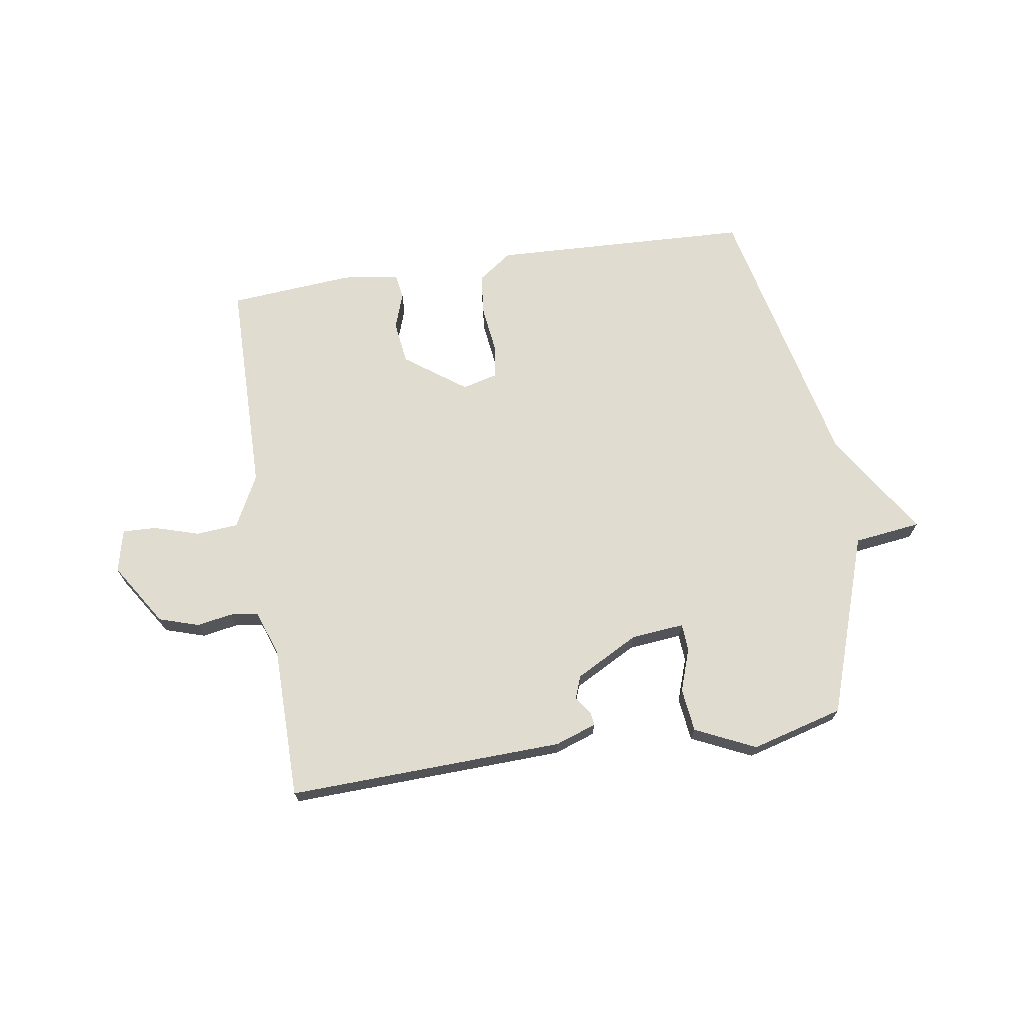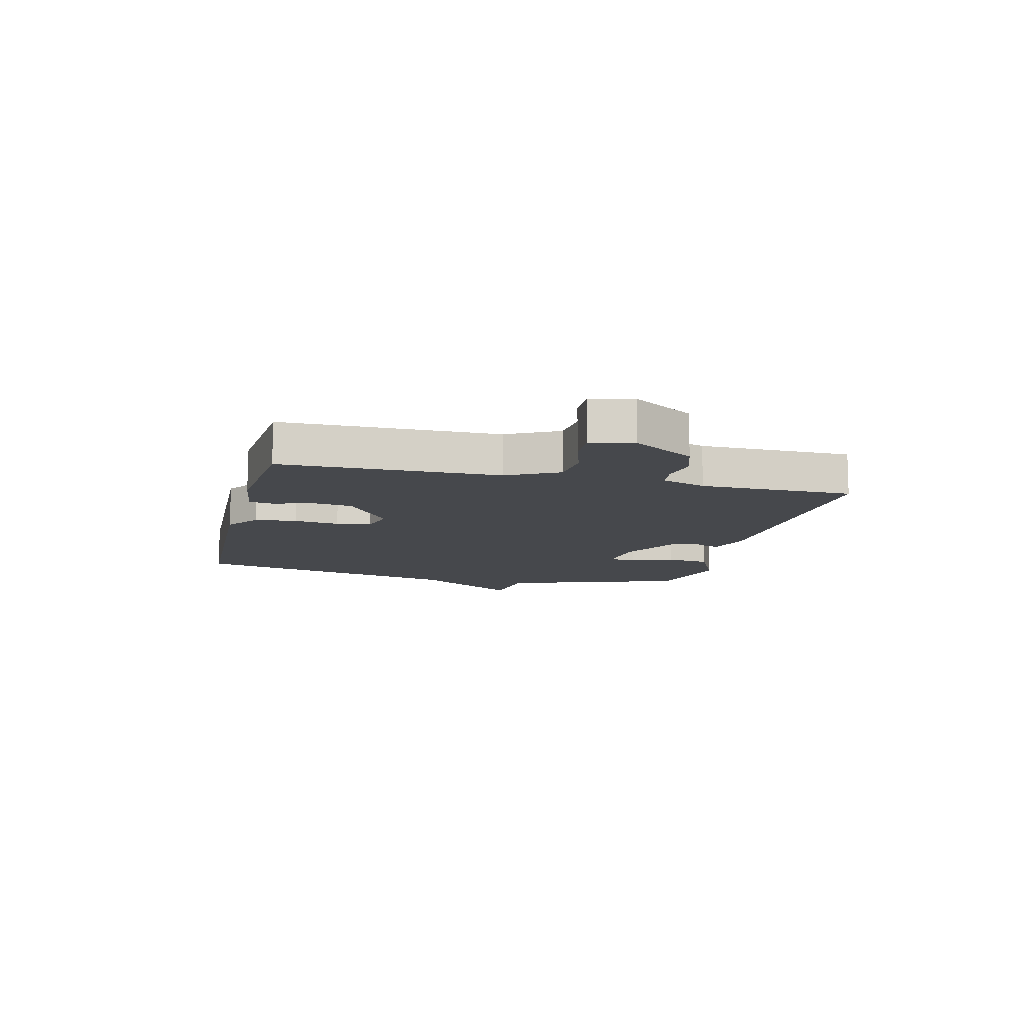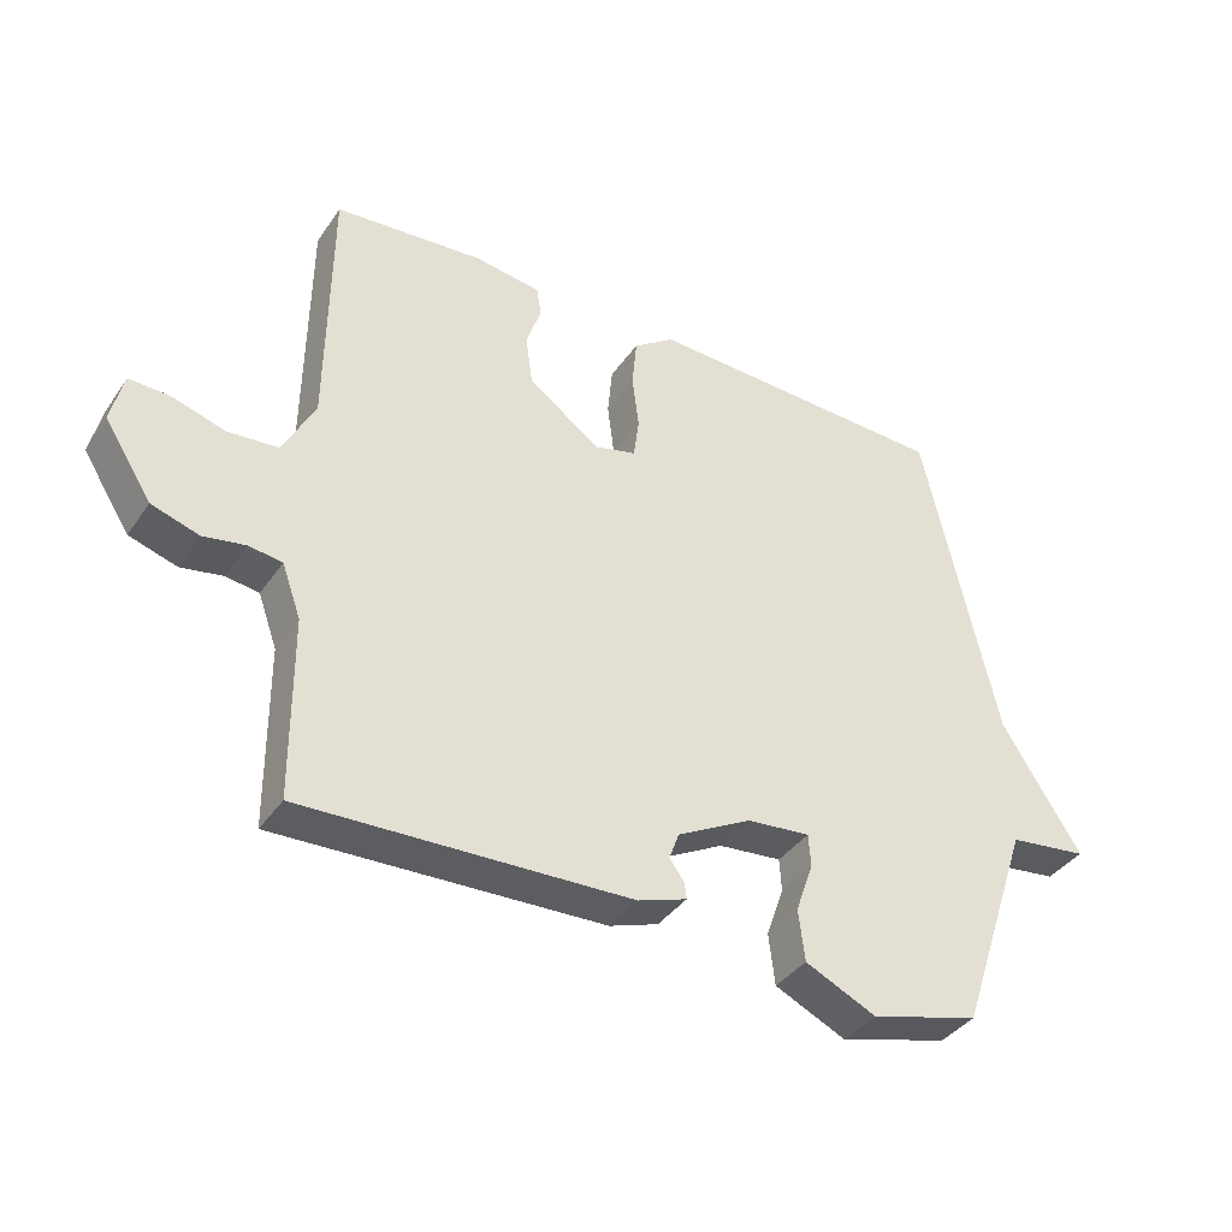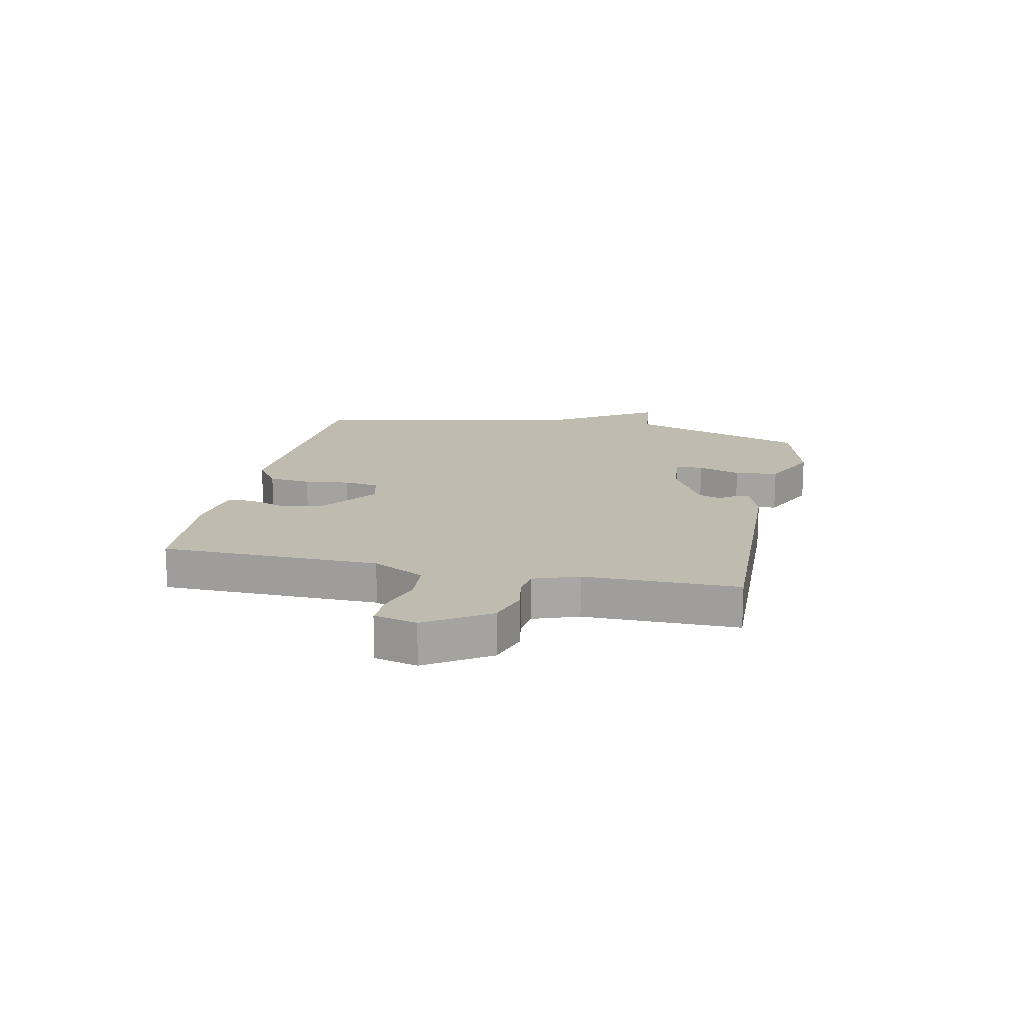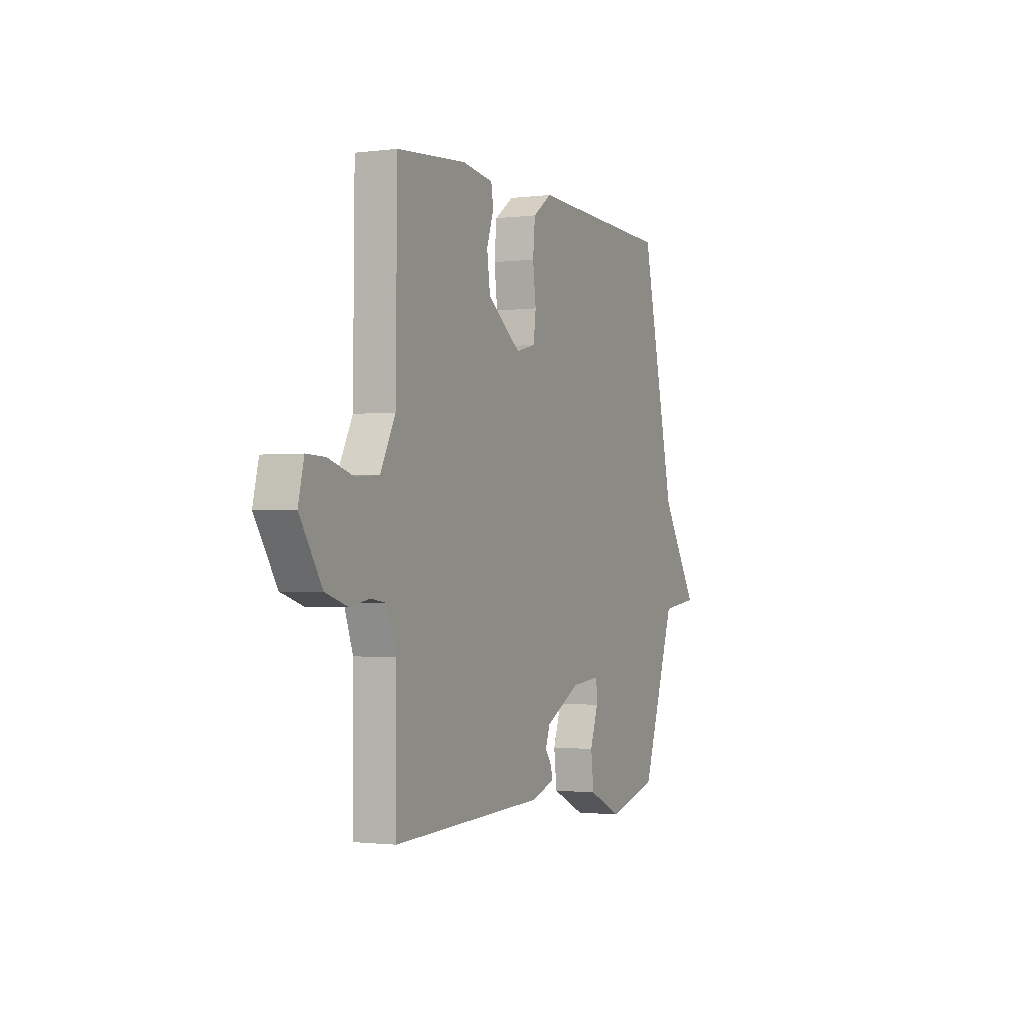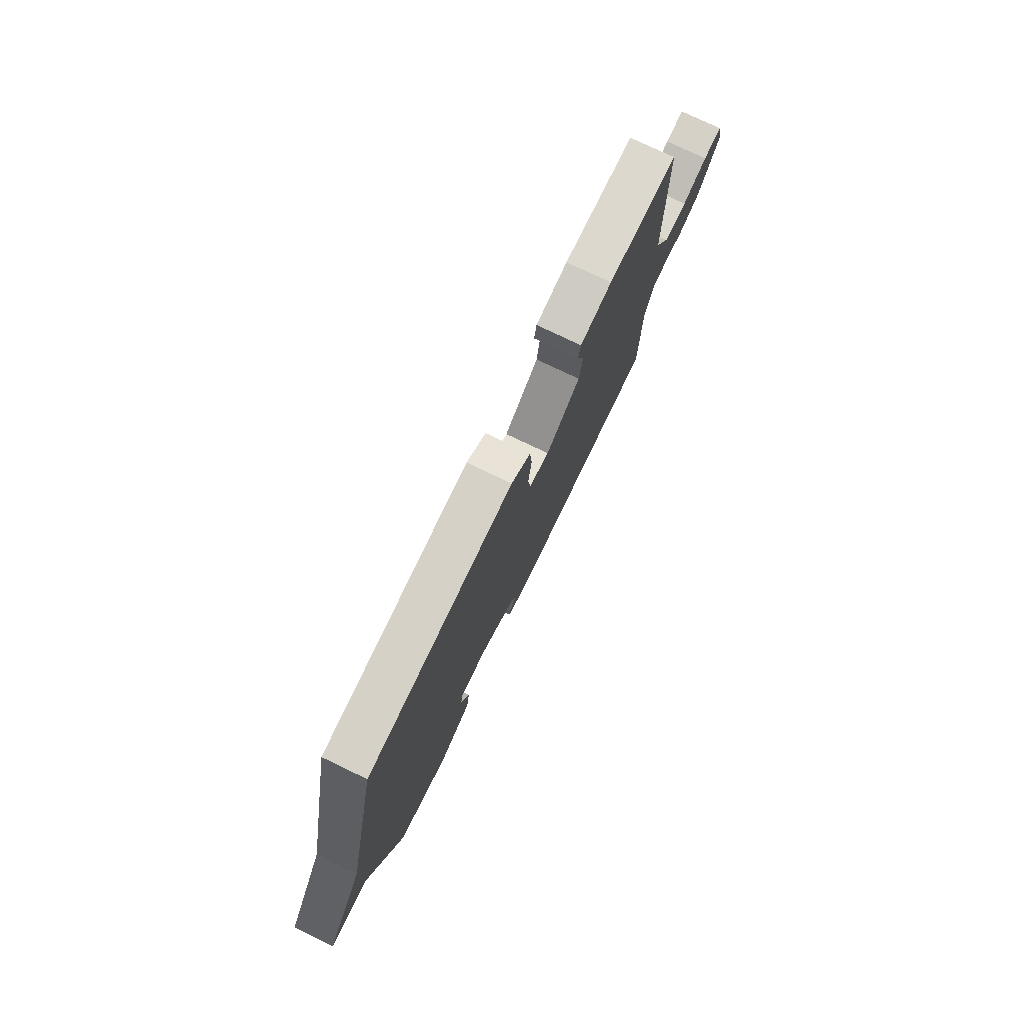
<metadata>
{"format":"obj","ext":"obj","renderer":"f3d","projection":"perspective","resolution":1024,"background":"white","views":[{"elev":69.7,"azim":171.2,"up":"+Y"},{"elev":-11.1,"azim":76.3,"up":"+Y"},{"elev":-38.2,"azim":149.3,"up":"+Z"},{"elev":16.0,"azim":102.2,"up":"+Y"},{"elev":-1.4,"azim":114.7,"up":"+Z"},{"elev":77.0,"azim":-64.4,"up":"+Z"}]}
</metadata>
<code>
v -0.5 0.07 0.5
v -0.046 0.07 0.518
v 0.014 0.07 0.475
v 0.021 0.07 0.401
v 0.011 0.07 0.322
v 0.019 0.07 0.261
v 0.081 0.07 0.245
v 0.187 0.07 0.322
v 0.197 0.07 0.397
v 0.175 0.07 0.461
v 0.182 0.07 0.504
v 0.281 0.07 0.518
v 0.5 0.07 0.5
v 0.504 0.07 0.119
v 0.551 0.07 0.028
v 0.625 0.07 0.022
v 0.704 0.07 0.046
v 0.763 0.07 0.048
v 0.781 0.07 -0.027
v 0.711 0.07 -0.136
v 0.641 0.07 -0.158
v 0.579 0.07 -0.147
v 0.53 0.07 -0.154
v 0.502 0.07 -0.232
v 0.5 0.07 -0.5
v 0.017 0.07 -0.483
v -0.055 0.07 -0.458
v -0.052 0.07 -0.434
v -0.03 0.07 -0.404
v -0.045 0.07 -0.364
v -0.155 0.07 -0.305
v -0.248 0.07 -0.296
v -0.251 0.07 -0.344
v -0.225 0.07 -0.419
v -0.234 0.07 -0.495
v -0.339 0.07 -0.544
v -0.5 0.07 -0.5
v -0.608 0.07 -0.183
v -0.725 0.07 -0.168
v -0.608 0.07 0.017
v -0.5 0 0.5
v -0.046 0 0.518
v 0.014 0 0.475
v 0.021 0 0.401
v 0.011 0 0.322
v 0.019 0 0.261
v 0.081 0 0.245
v 0.187 0 0.322
v 0.197 0 0.397
v 0.175 0 0.461
v 0.182 0 0.504
v 0.281 0 0.518
v 0.5 0 0.5
v 0.504 0 0.119
v 0.551 0 0.028
v 0.625 0 0.022
v 0.704 0 0.046
v 0.763 0 0.048
v 0.781 0 -0.027
v 0.711 0 -0.136
v 0.641 0 -0.158
v 0.579 0 -0.147
v 0.53 0 -0.154
v 0.502 0 -0.232
v 0.5 0 -0.5
v 0.017 0 -0.483
v -0.055 0 -0.458
v -0.052 0 -0.434
v -0.03 0 -0.404
v -0.045 0 -0.364
v -0.155 0 -0.305
v -0.248 0 -0.296
v -0.251 0 -0.344
v -0.225 0 -0.419
v -0.234 0 -0.495
v -0.339 0 -0.544
v -0.5 0 -0.5
v -0.608 0 -0.183
v -0.725 0 -0.168
v -0.608 0 0.017
f 38 39 40
f 37 38 40
f 36 37 40
f 35 36 40
f 34 35 40
f 33 34 40
f 32 33 40 1
f 3 4 5
f 2 3 5
f 1 2 5
f 32 1 5
f 31 32 5
f 30 31 5 6
f 29 30 6 7
f 27 28 29
f 26 27 29
f 25 26 29
f 24 25 29
f 29 7 8
f 24 29 8
f 23 24 8
f 22 23 8 9
f 20 21 22
f 19 20 22
f 18 19 22
f 17 18 22
f 16 17 22
f 15 16 22
f 10 11 12
f 9 10 12
f 22 9 12
f 15 22 12
f 14 15 12
f 12 13 14
f 80 79 78
f 80 78 77
f 80 77 76
f 80 76 75
f 80 75 74
f 80 74 73
f 41 80 73 72
f 45 44 43
f 45 43 42
f 45 42 41
f 45 41 72
f 45 72 71
f 46 45 71 70
f 47 46 70 69
f 69 68 67
f 69 67 66
f 69 66 65
f 69 65 64
f 48 47 69
f 48 69 64
f 48 64 63
f 49 48 63 62
f 62 61 60
f 62 60 59
f 62 59 58
f 62 58 57
f 62 57 56
f 62 56 55
f 52 51 50
f 52 50 49
f 52 49 62
f 52 62 55
f 52 55 54
f 54 53 52
f 1 41 42 2
f 2 42 43 3
f 3 43 44 4
f 4 44 45 5
f 5 45 46 6
f 6 46 47 7
f 7 47 48 8
f 8 48 49 9
f 9 49 50 10
f 10 50 51 11
f 11 51 52 12
f 12 52 53 13
f 13 53 54 14
f 14 54 55 15
f 15 55 56 16
f 16 56 57 17
f 17 57 58 18
f 18 58 59 19
f 19 59 60 20
f 20 60 61 21
f 21 61 62 22
f 22 62 63 23
f 23 63 64 24
f 24 64 65 25
f 25 65 66 26
f 26 66 67 27
f 27 67 68 28
f 28 68 69 29
f 29 69 70 30
f 30 70 71 31
f 31 71 72 32
f 32 72 73 33
f 33 73 74 34
f 34 74 75 35
f 35 75 76 36
f 36 76 77 37
f 37 77 78 38
f 38 78 79 39
f 39 79 80 40
f 40 80 41 1

</code>
